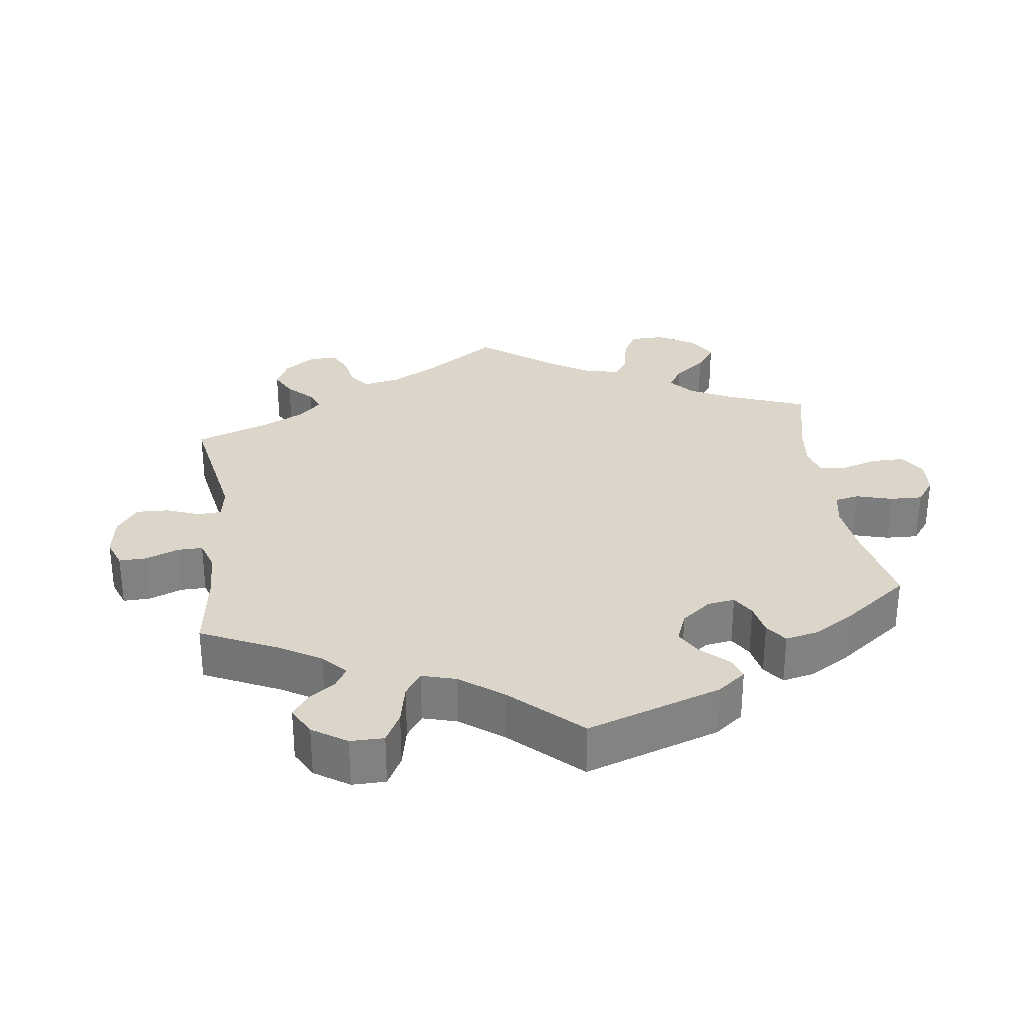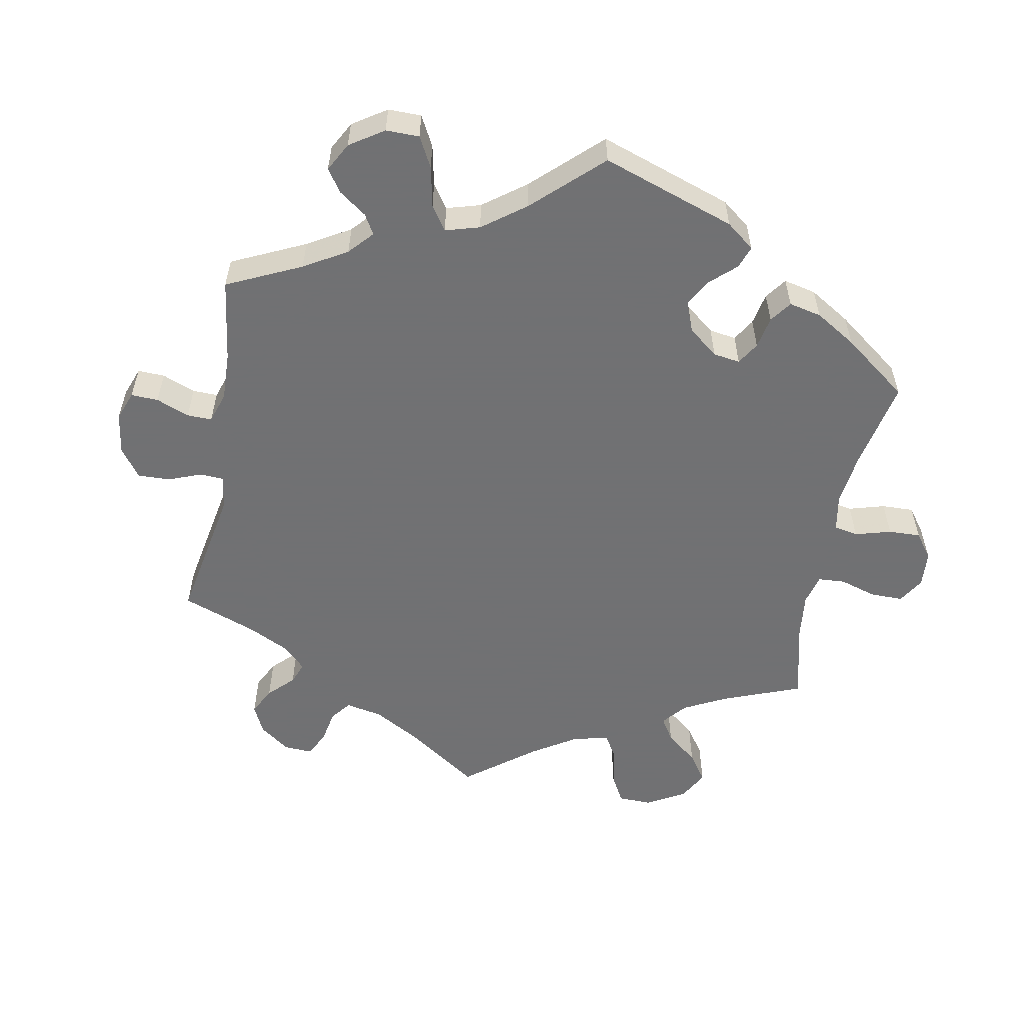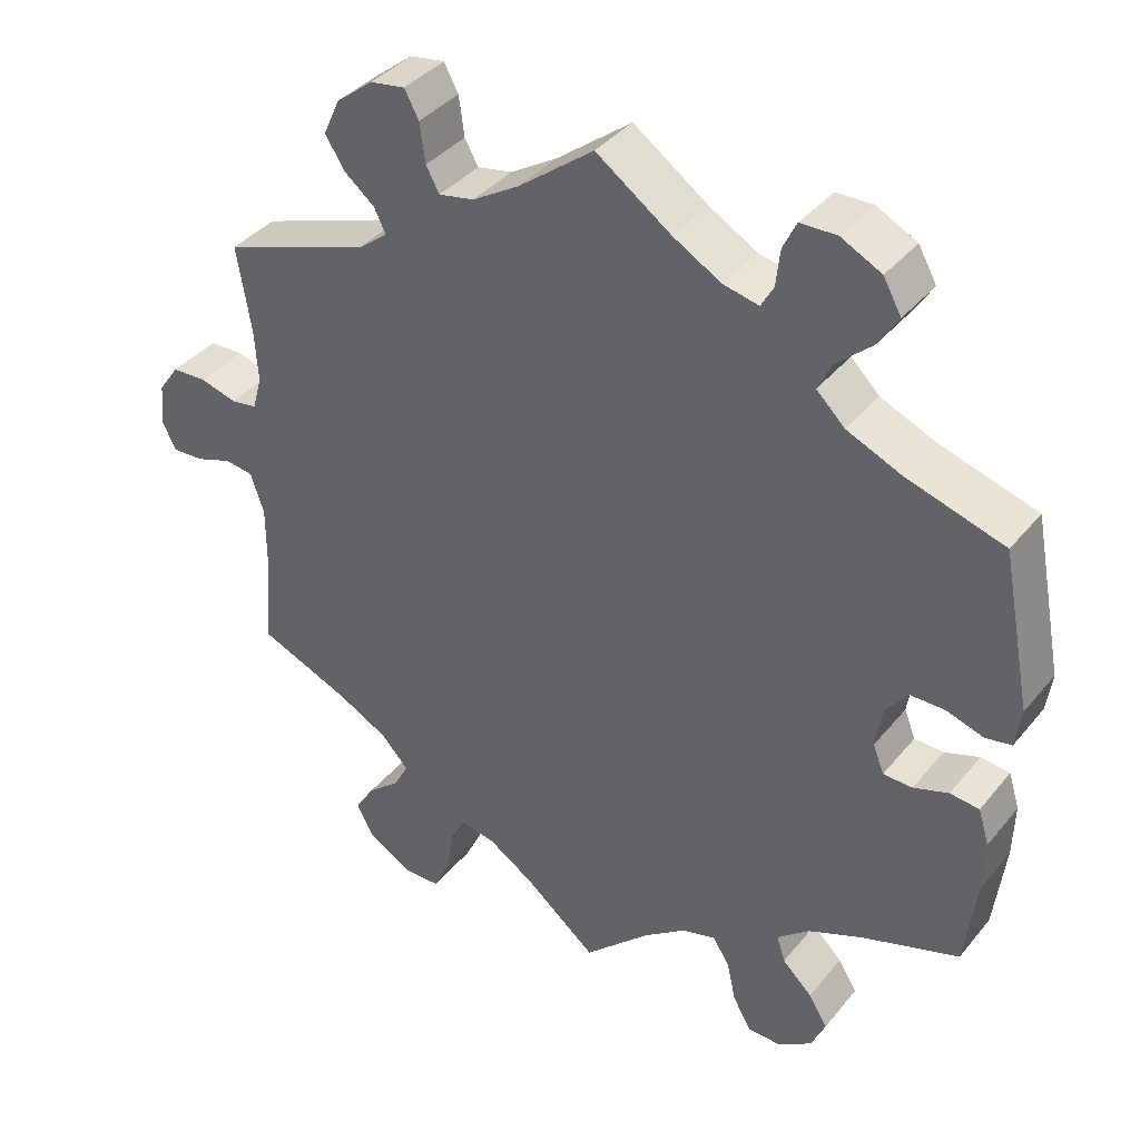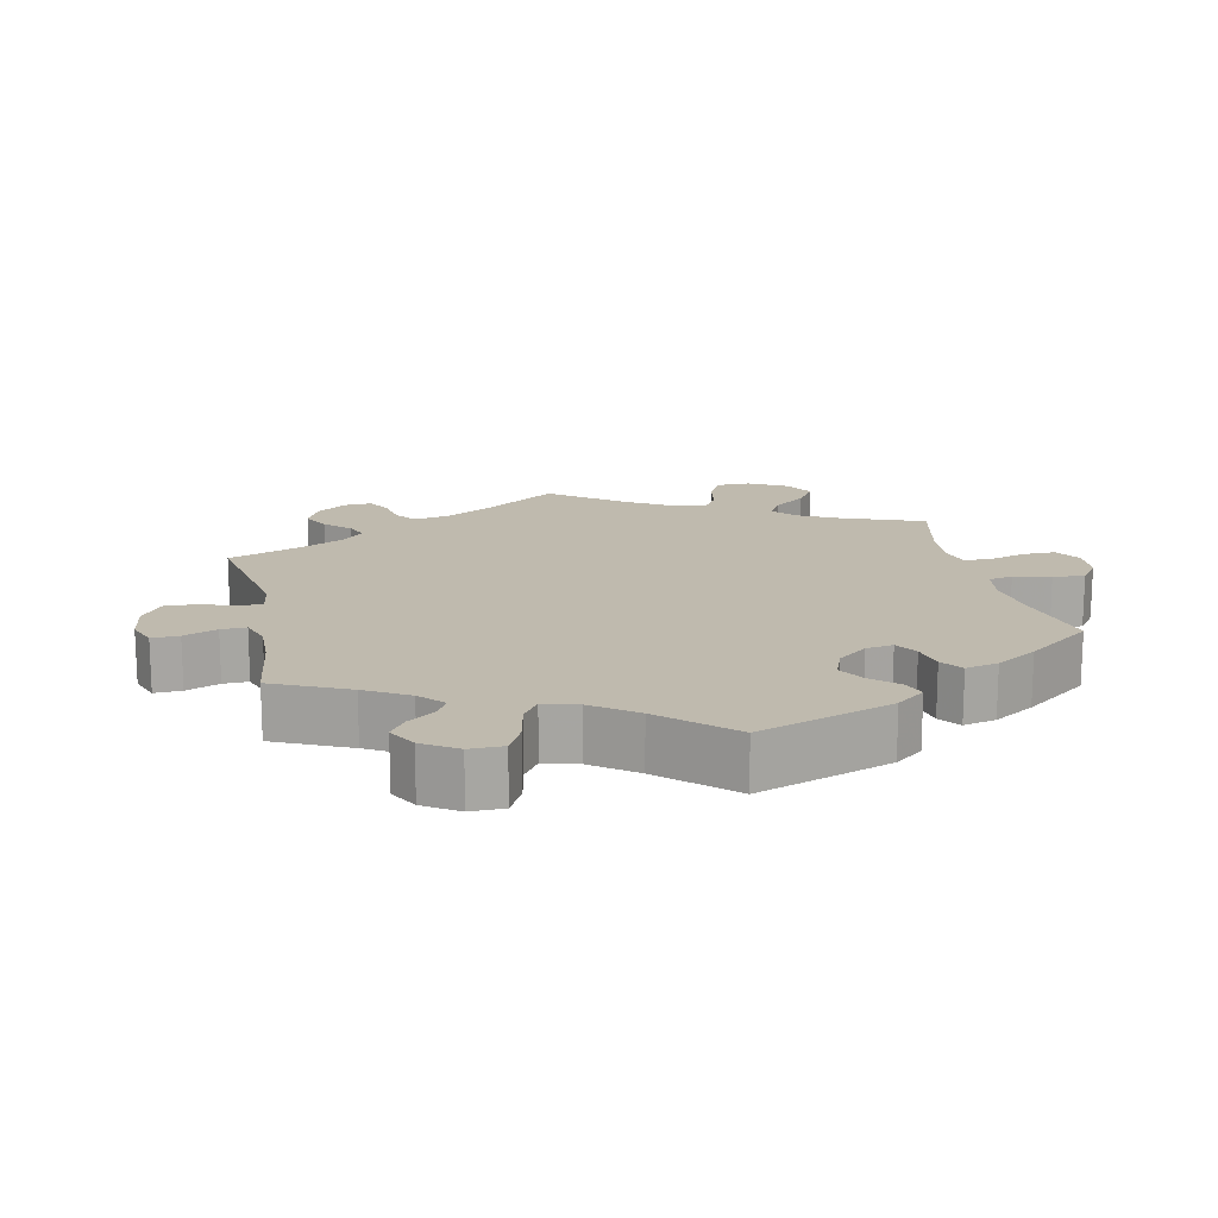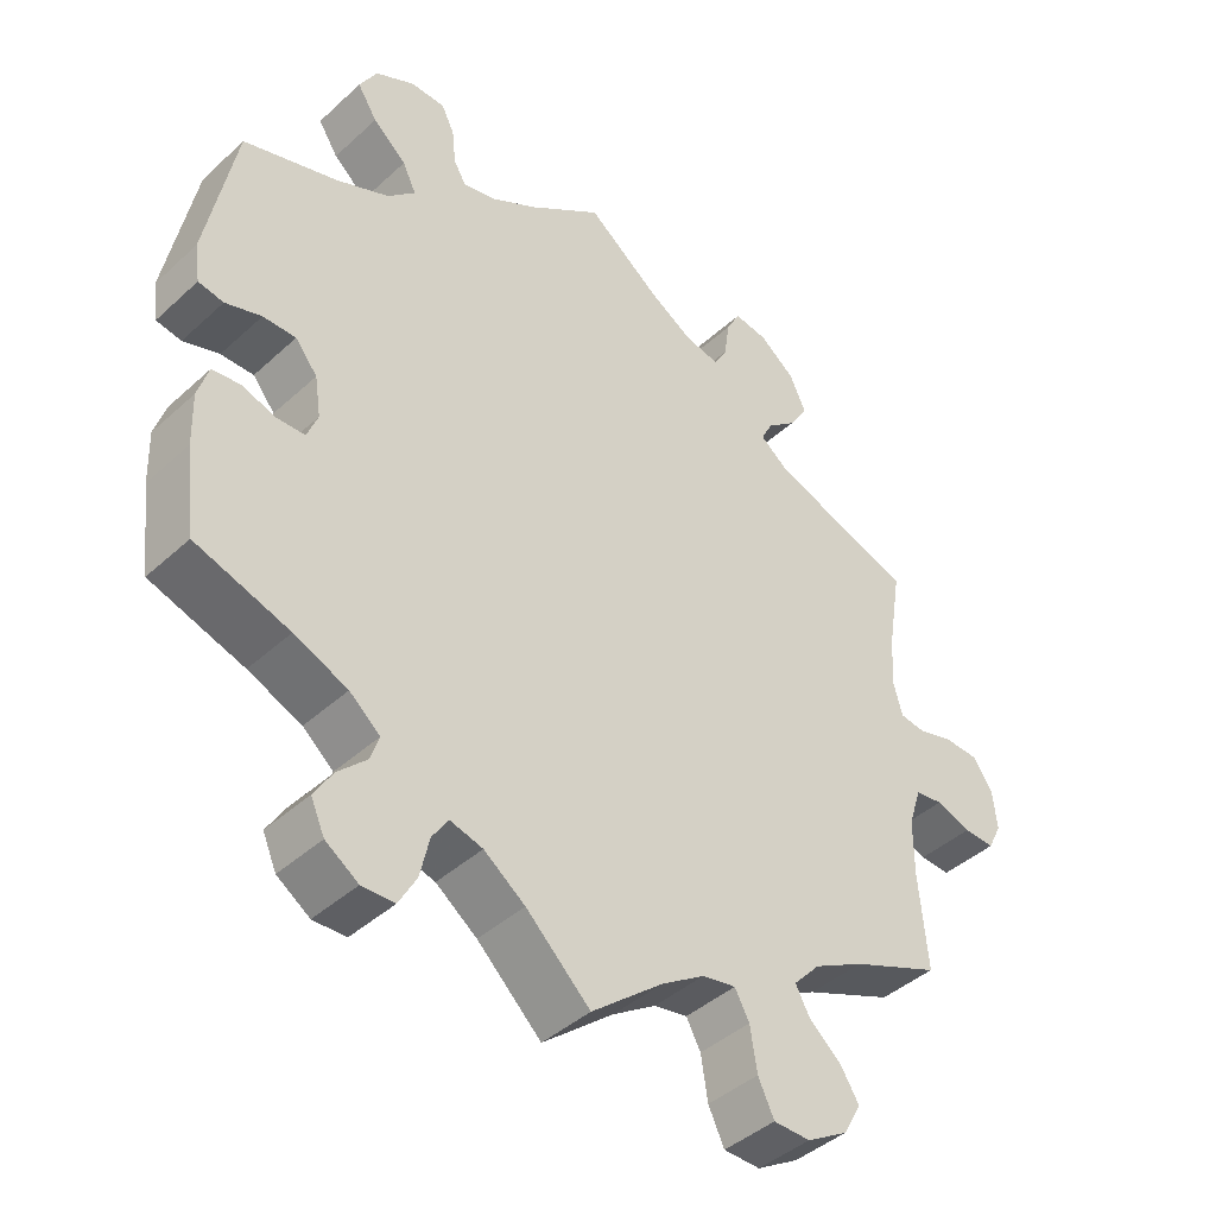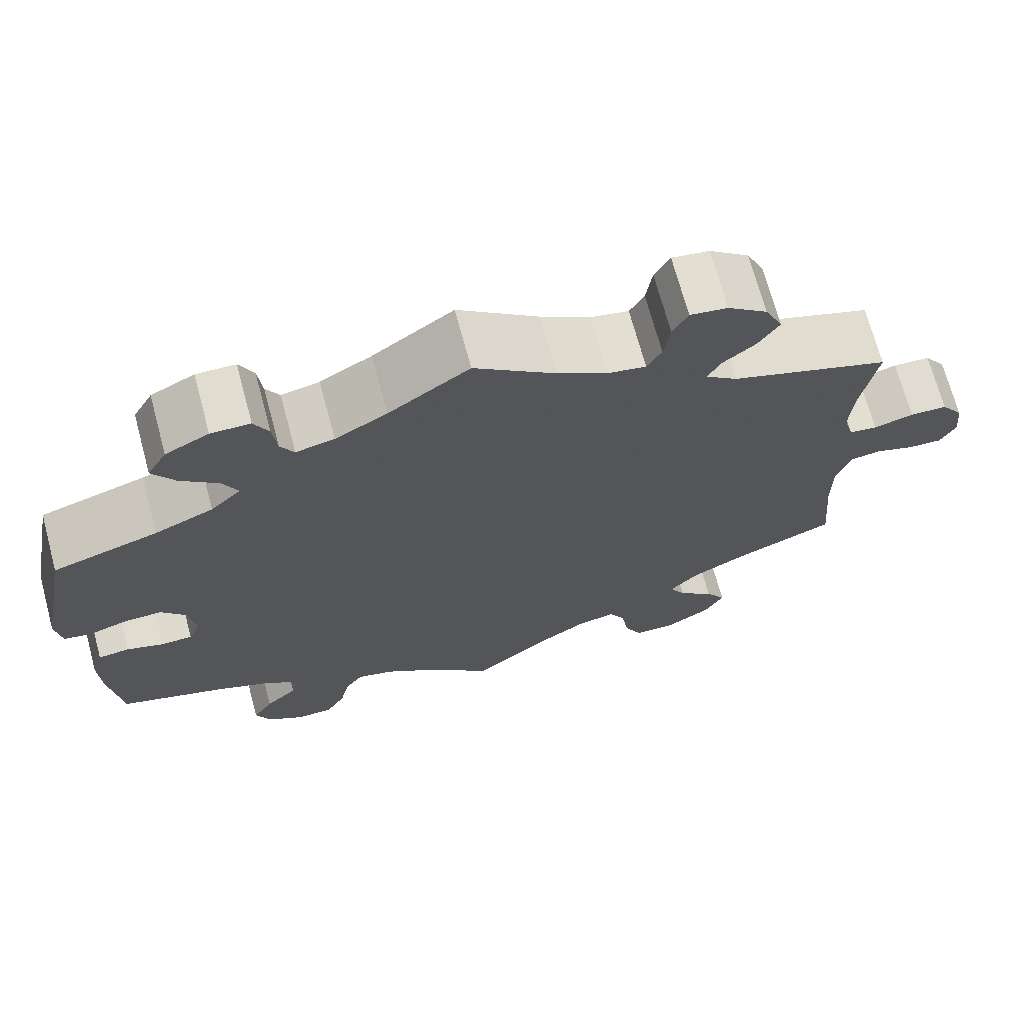
<metadata>
{"format":"obj","ext":"obj","renderer":"f3d","projection":"perspective","resolution":1024,"background":"white","views":[{"elev":30.0,"azim":52.8,"up":"+Y"},{"elev":-55.3,"azim":49.6,"up":"+Y"},{"elev":38.3,"azim":34.6,"up":"+Z"},{"elev":15.8,"azim":47.8,"up":"+Y"},{"elev":-42.4,"azim":137.3,"up":"+Z"},{"elev":70.3,"azim":164.9,"up":"+Z"}]}
</metadata>
<code>
v 0.095 0.07 0.511
v 0.156 0.07 0.476
v 0.201 0.07 0.466
v 0.217 0.07 0.494
v 0.222 0.07 0.541
v 0.239 0.07 0.576
v 0.285 0.07 0.577
v 0.336 0.07 0.551
v 0.359 0.07 0.51
v 0.333 0.07 0.469
v 0.289 0.07 0.43
v 0.271 0.07 0.393
v 0.307 0.07 0.358
v 0.376 0.07 0.328
v 0.5 0.07 0.29
v 0.538 0.07 0.094
v 0.531 0.07 0.044
v 0.498 0.07 0.038
v 0.451 0.07 0.053
v 0.408 0.07 0.053
v 0.379 0.07 0.017
v 0.371 0.07 -0.036
v 0.385 0.07 -0.072
v 0.422 0.07 -0.073
v 0.466 0.07 -0.058
v 0.503 0.07 -0.062
v 0.517 0.07 -0.107
v 0.515 0.07 -0.175
v 0.501 0.07 -0.289
v 0.378 0.07 -0.33
v 0.308 0.07 -0.36
v 0.268 0.07 -0.394
v 0.279 0.07 -0.427
v 0.317 0.07 -0.464
v 0.341 0.07 -0.503
v 0.323 0.07 -0.544
v 0.28 0.07 -0.573
v 0.237 0.07 -0.572
v 0.214 0.07 -0.531
v 0.202 0.07 -0.478
v 0.181 0.07 -0.446
v 0.138 0.07 -0.458
v 0.084 0.07 -0.498
v 0 0.07 -0.578
v -0.093 0.07 -0.502
v -0.15 0.07 -0.465
v -0.194 0.07 -0.457
v -0.213 0.07 -0.492
v -0.222 0.07 -0.549
v -0.243 0.07 -0.593
v -0.291 0.07 -0.594
v -0.345 0.07 -0.562
v -0.368 0.07 -0.52
v -0.344 0.07 -0.481
v -0.302 0.07 -0.445
v -0.283 0.07 -0.41
v -0.318 0.07 -0.372
v -0.384 0.07 -0.337
v -0.5 0.07 -0.289
v -0.489 0.07 -0.164
v -0.489 0.07 -0.089
v -0.506 0.07 -0.038
v -0.542 0.07 -0.033
v -0.588 0.07 -0.049
v -0.628 0.07 -0.051
v -0.646 0.07 -0.015
v -0.64 0.07 0.038
v -0.614 0.07 0.075
v -0.57 0.07 0.077
v -0.523 0.07 0.064
v -0.49 0.07 0.069
v -0.478 0.07 0.112
v -0.482 0.07 0.179
v -0.5 0.07 0.289
v -0.313 0.07 0.354
v -0.275 0.07 0.384
v -0.29 0.07 0.414
v -0.329 0.07 0.446
v -0.353 0.07 0.485
v -0.332 0.07 0.531
v -0.285 0.07 0.568
v -0.241 0.07 0.575
v -0.223 0.07 0.541
v -0.216 0.07 0.491
v -0.199 0.07 0.46
v -0.154 0.07 0.469
v -0.095 0.07 0.505
v 0 0.07 0.578
v 0.095 0 0.511
v 0.156 0 0.476
v 0.201 0 0.466
v 0.217 0 0.494
v 0.222 0 0.541
v 0.239 0 0.576
v 0.285 0 0.577
v 0.336 0 0.551
v 0.359 0 0.51
v 0.333 0 0.469
v 0.289 0 0.43
v 0.271 0 0.393
v 0.307 0 0.358
v 0.376 0 0.328
v 0.5 0 0.29
v 0.538 0 0.094
v 0.531 0 0.044
v 0.498 0 0.038
v 0.451 0 0.053
v 0.408 0 0.053
v 0.379 0 0.017
v 0.371 0 -0.036
v 0.385 0 -0.072
v 0.422 0 -0.073
v 0.466 0 -0.058
v 0.503 0 -0.062
v 0.517 0 -0.107
v 0.515 0 -0.175
v 0.501 0 -0.289
v 0.378 0 -0.33
v 0.308 0 -0.36
v 0.268 0 -0.394
v 0.279 0 -0.427
v 0.317 0 -0.464
v 0.341 0 -0.503
v 0.323 0 -0.544
v 0.28 0 -0.573
v 0.237 0 -0.572
v 0.214 0 -0.531
v 0.202 0 -0.478
v 0.181 0 -0.446
v 0.138 0 -0.458
v 0.084 0 -0.498
v 0 0 -0.578
v -0.093 0 -0.502
v -0.15 0 -0.465
v -0.194 0 -0.457
v -0.213 0 -0.492
v -0.222 0 -0.549
v -0.243 0 -0.593
v -0.291 0 -0.594
v -0.345 0 -0.562
v -0.368 0 -0.52
v -0.344 0 -0.481
v -0.302 0 -0.445
v -0.283 0 -0.41
v -0.318 0 -0.372
v -0.384 0 -0.337
v -0.5 0 -0.289
v -0.489 0 -0.164
v -0.489 0 -0.089
v -0.506 0 -0.038
v -0.542 0 -0.033
v -0.588 0 -0.049
v -0.628 0 -0.051
v -0.646 0 -0.015
v -0.64 0 0.038
v -0.614 0 0.075
v -0.57 0 0.077
v -0.523 0 0.064
v -0.49 0 0.069
v -0.478 0 0.112
v -0.482 0 0.179
v -0.5 0 0.289
v -0.313 0 0.354
v -0.275 0 0.384
v -0.29 0 0.414
v -0.329 0 0.446
v -0.353 0 0.485
v -0.332 0 0.531
v -0.285 0 0.568
v -0.241 0 0.575
v -0.223 0 0.541
v -0.216 0 0.491
v -0.199 0 0.46
v -0.154 0 0.469
v -0.095 0 0.505
v 0 0 0.578
f 87 88 1
f 86 87 1 2
f 85 86 2 3
f 81 82 83 84
f 81 84 85
f 80 81 85
f 77 78 79 80
f 76 77 80 85
f 73 74 75
f 72 73 75 76
f 71 72 76 85
f 67 68 69 70
f 67 70 71
f 66 67 71
f 63 64 65 66
f 62 63 66 71
f 61 62 71 85
f 58 59 60
f 57 58 60 61
f 56 57 61 85
f 52 53 54 55
f 52 55 56
f 51 52 56
f 48 49 50 51
f 47 48 51 56
f 46 47 56 85
f 43 44 45
f 42 43 45 46
f 41 42 46 85
f 37 38 39 40
f 33 34 35 36
f 33 36 37 40
f 27 28 29 30
f 27 30 31
f 24 25 26 27
f 23 24 27 31
f 22 23 31 32
f 16 17 18 19
f 14 15 16 19
f 13 14 19 20
f 12 13 20 21
f 8 9 10 11
f 8 11 12
f 7 8 12
f 4 5 6 7
f 3 4 7 12
f 32 33 40 41
f 22 32 41 85
f 21 22 85
f 3 12 21 85
f 89 176 175
f 90 89 175 174
f 91 90 174 173
f 172 171 170 169
f 173 172 169
f 173 169 168
f 168 167 166 165
f 173 168 165 164
f 163 162 161
f 164 163 161 160
f 173 164 160 159
f 158 157 156 155
f 159 158 155
f 159 155 154
f 154 153 152 151
f 159 154 151 150
f 173 159 150 149
f 148 147 146
f 149 148 146 145
f 173 149 145 144
f 143 142 141 140
f 144 143 140
f 144 140 139
f 139 138 137 136
f 144 139 136 135
f 173 144 135 134
f 133 132 131
f 134 133 131 130
f 173 134 130 129
f 128 127 126 125
f 124 123 122 121
f 128 125 124 121
f 118 117 116 115
f 119 118 115
f 115 114 113 112
f 119 115 112 111
f 120 119 111 110
f 107 106 105 104
f 107 104 103 102
f 108 107 102 101
f 109 108 101 100
f 99 98 97 96
f 100 99 96
f 100 96 95
f 95 94 93 92
f 100 95 92 91
f 129 128 121 120
f 173 129 120 110
f 173 110 109
f 173 109 100 91
f 1 89 90 2
f 2 90 91 3
f 3 91 92 4
f 4 92 93 5
f 5 93 94 6
f 6 94 95 7
f 7 95 96 8
f 8 96 97 9
f 9 97 98 10
f 10 98 99 11
f 11 99 100 12
f 12 100 101 13
f 13 101 102 14
f 14 102 103 15
f 15 103 104 16
f 16 104 105 17
f 17 105 106 18
f 18 106 107 19
f 19 107 108 20
f 20 108 109 21
f 21 109 110 22
f 22 110 111 23
f 23 111 112 24
f 24 112 113 25
f 25 113 114 26
f 26 114 115 27
f 27 115 116 28
f 28 116 117 29
f 29 117 118 30
f 30 118 119 31
f 31 119 120 32
f 32 120 121 33
f 33 121 122 34
f 34 122 123 35
f 35 123 124 36
f 36 124 125 37
f 37 125 126 38
f 38 126 127 39
f 39 127 128 40
f 40 128 129 41
f 41 129 130 42
f 42 130 131 43
f 43 131 132 44
f 44 132 133 45
f 45 133 134 46
f 46 134 135 47
f 47 135 136 48
f 48 136 137 49
f 49 137 138 50
f 50 138 139 51
f 51 139 140 52
f 52 140 141 53
f 53 141 142 54
f 54 142 143 55
f 55 143 144 56
f 56 144 145 57
f 57 145 146 58
f 58 146 147 59
f 59 147 148 60
f 60 148 149 61
f 61 149 150 62
f 62 150 151 63
f 63 151 152 64
f 64 152 153 65
f 65 153 154 66
f 66 154 155 67
f 67 155 156 68
f 68 156 157 69
f 69 157 158 70
f 70 158 159 71
f 71 159 160 72
f 72 160 161 73
f 73 161 162 74
f 74 162 163 75
f 75 163 164 76
f 76 164 165 77
f 77 165 166 78
f 78 166 167 79
f 79 167 168 80
f 80 168 169 81
f 81 169 170 82
f 82 170 171 83
f 83 171 172 84
f 84 172 173 85
f 85 173 174 86
f 86 174 175 87
f 87 175 176 88
f 88 176 89 1

</code>
